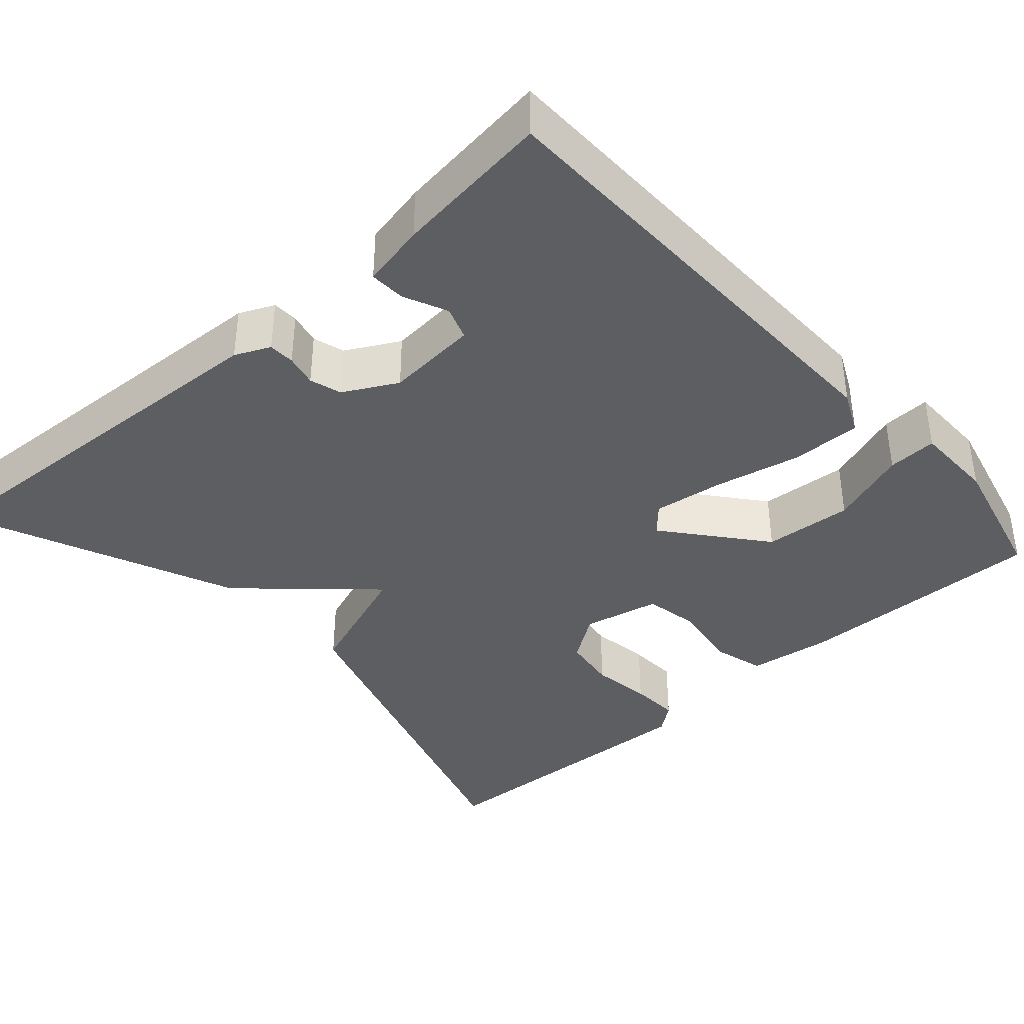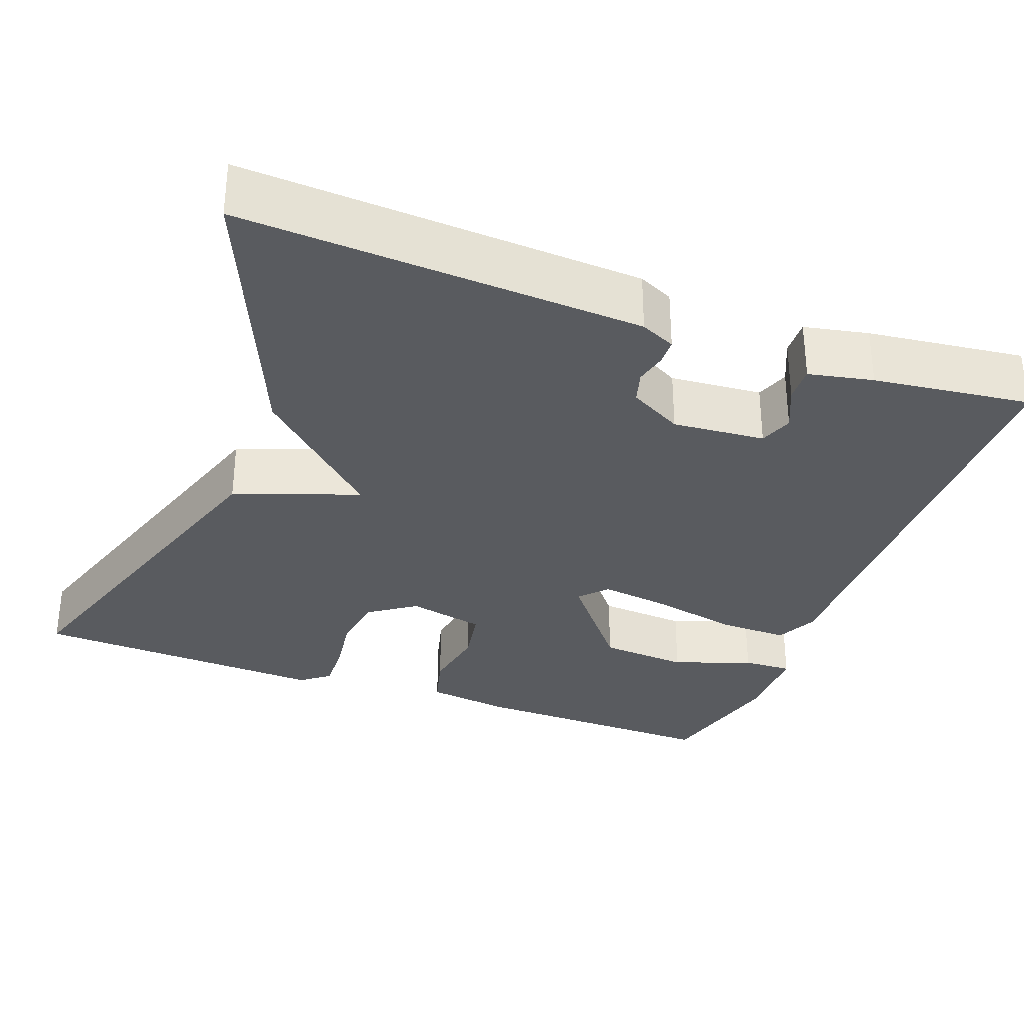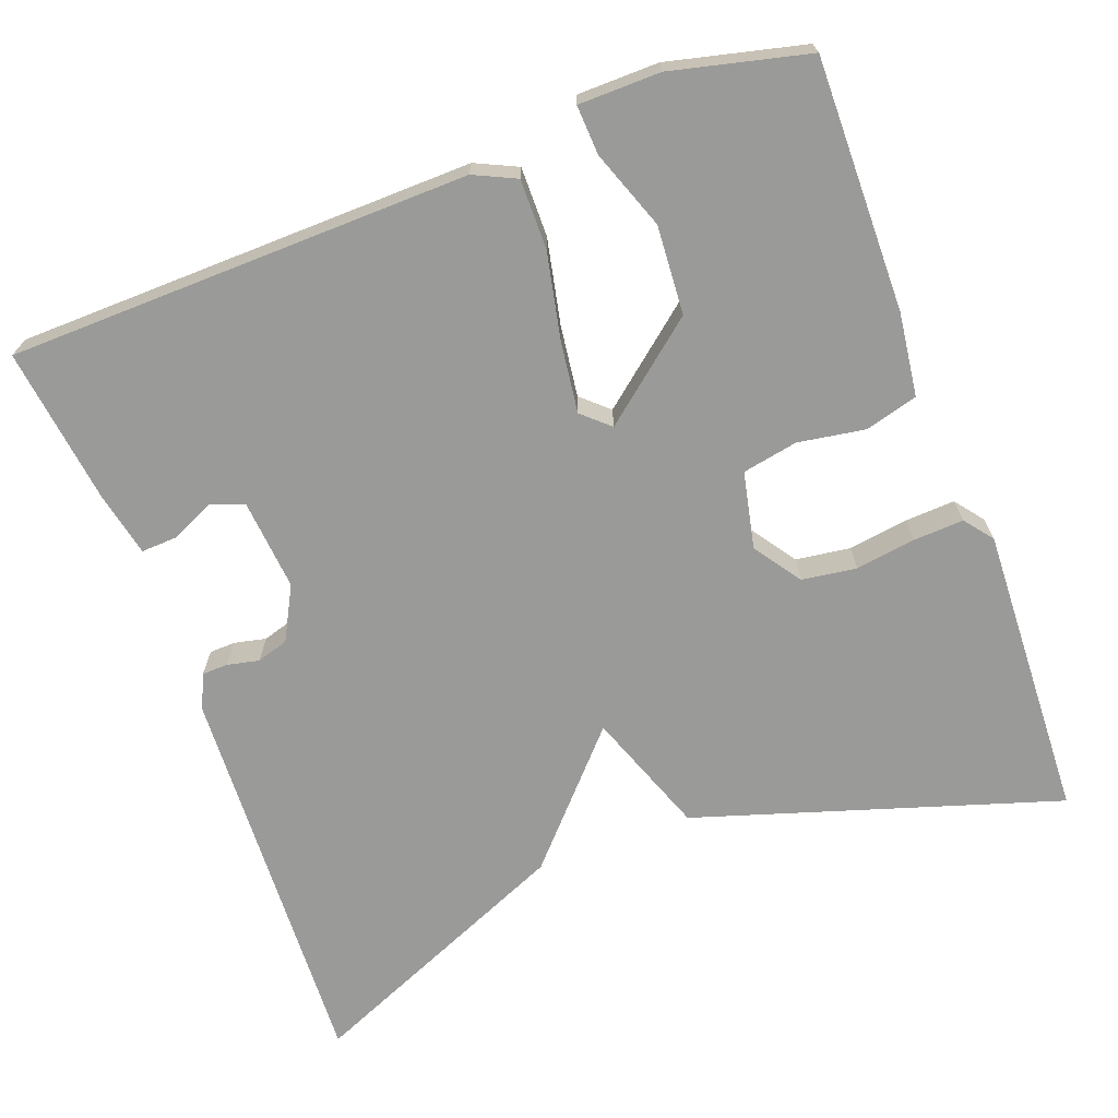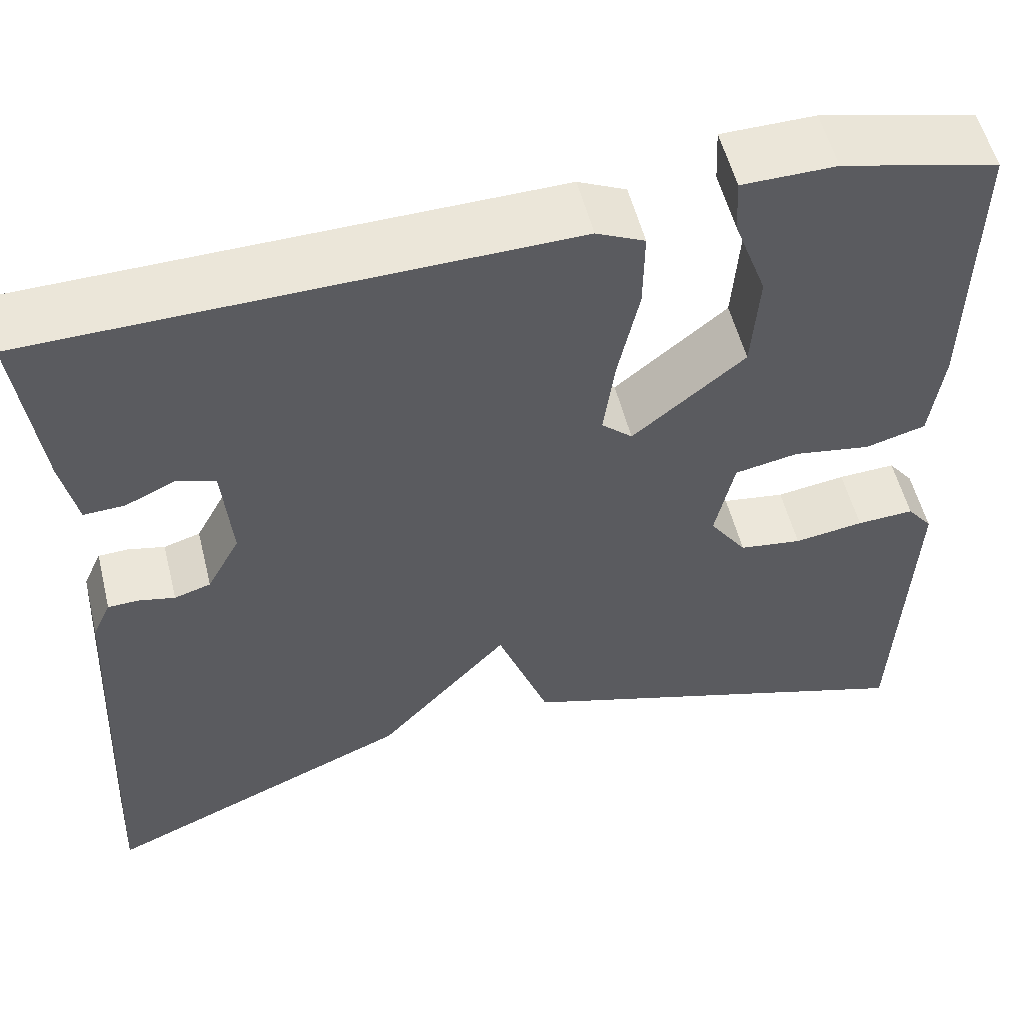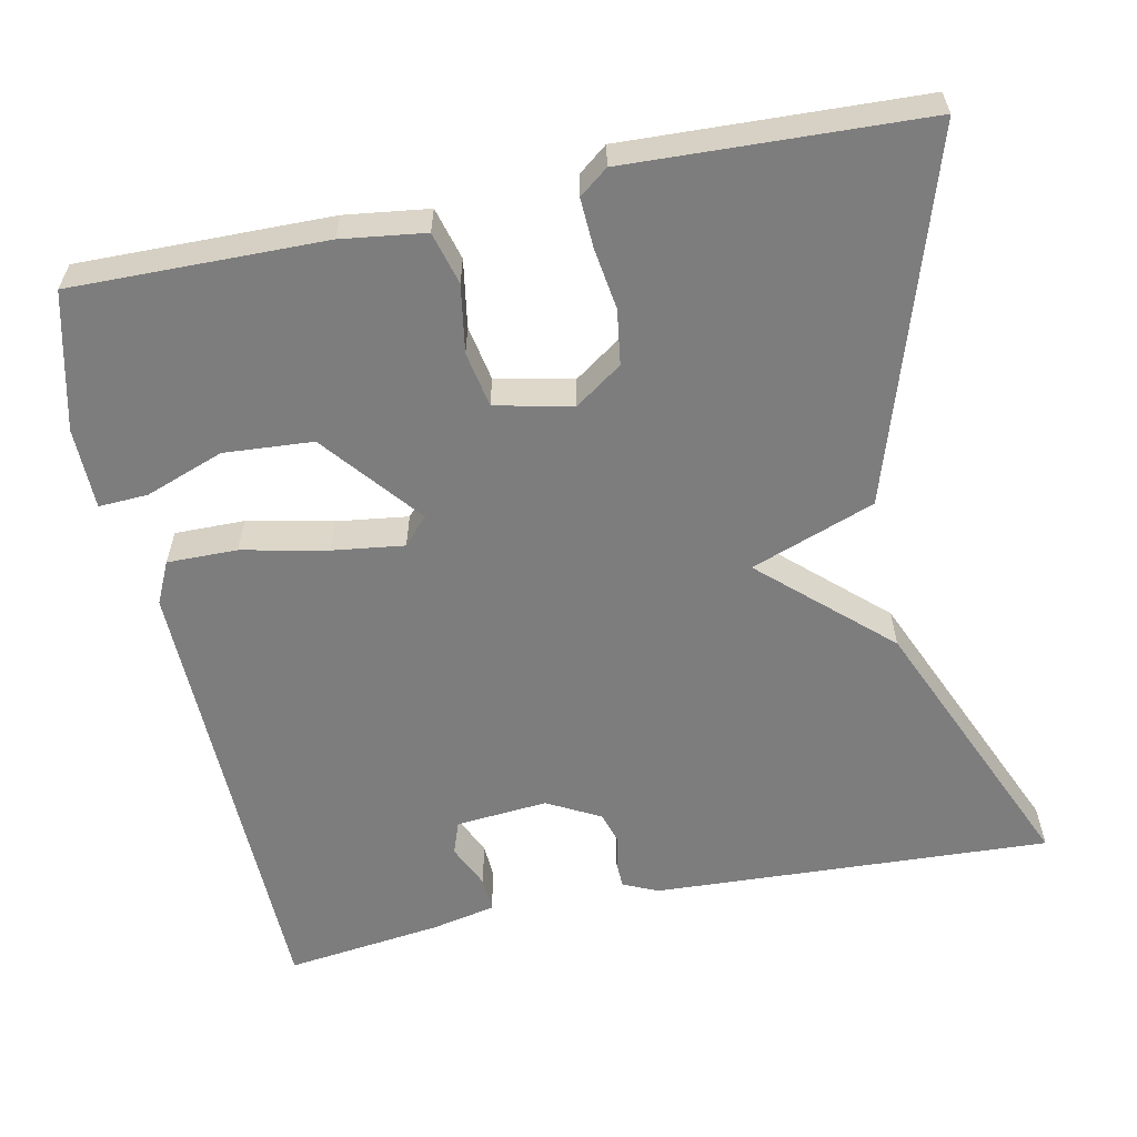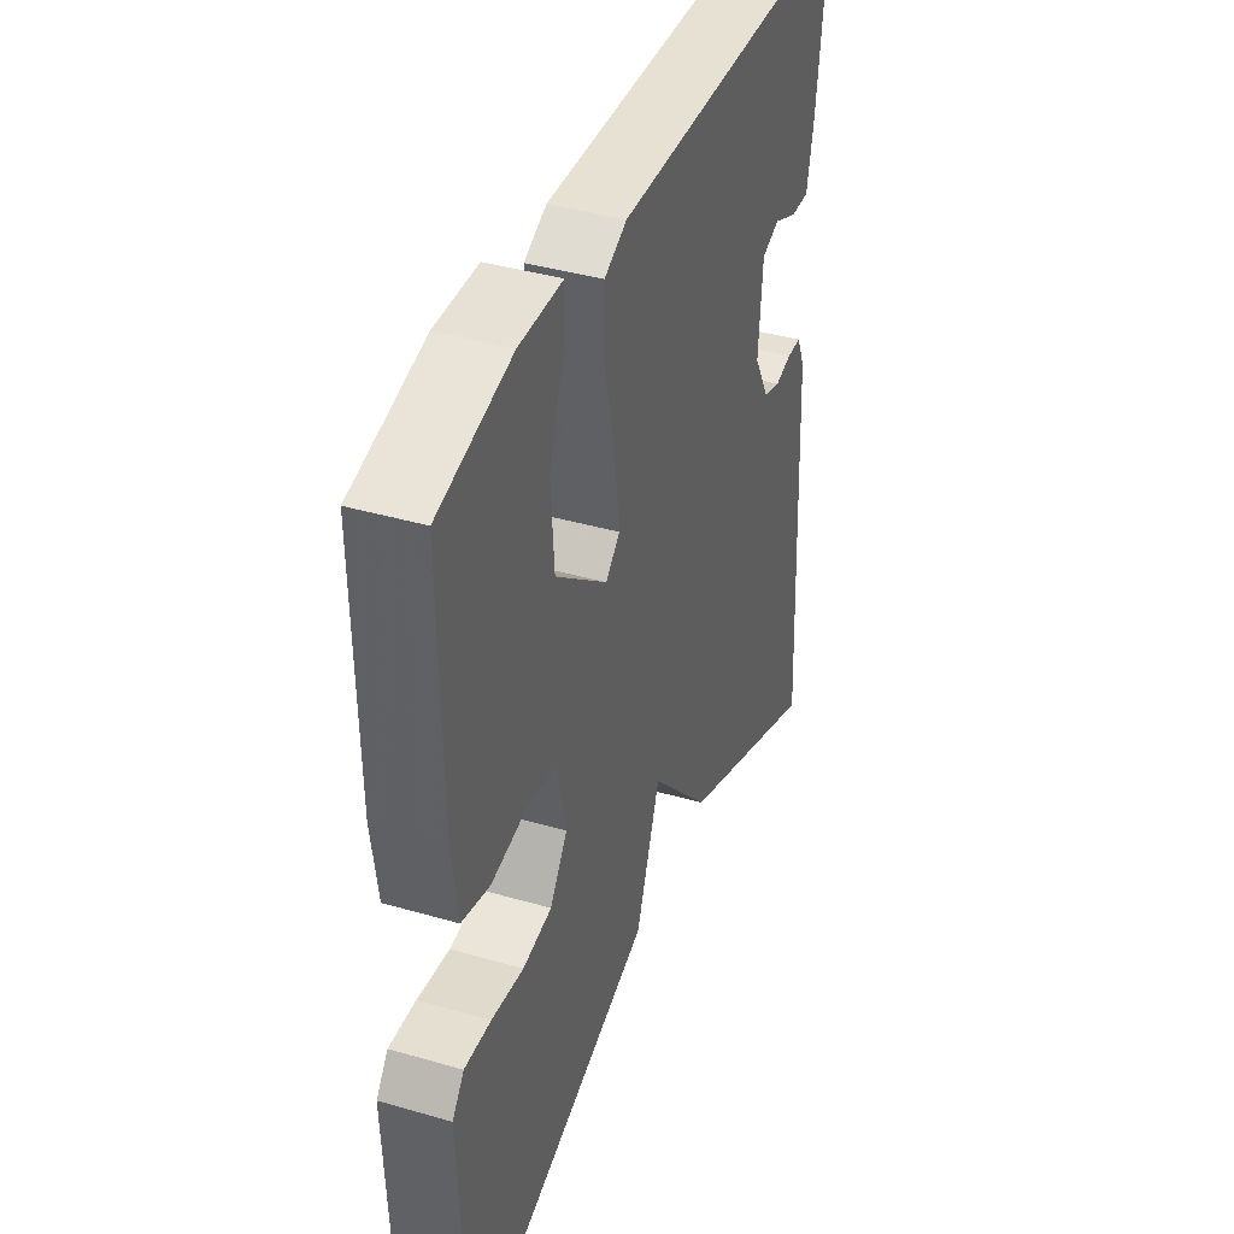
<metadata>
{"format":"obj","ext":"obj","renderer":"f3d","projection":"perspective","resolution":1024,"background":"white","views":[{"elev":-38.5,"azim":-48.3,"up":"+Y"},{"elev":-32.0,"azim":-110.6,"up":"+Y"},{"elev":-69.2,"azim":20.6,"up":"+Y"},{"elev":54.6,"azim":-13.9,"up":"+Z"},{"elev":-59.1,"azim":101.8,"up":"+Y"},{"elev":39.7,"azim":109.8,"up":"+Z"}]}
</metadata>
<code>
v 0.5 0.07 0.5
v 0.495 0.07 0.182
v 0.481 0.07 0.077
v 0.415 0.07 0.059
v 0.33 0.07 0.073
v 0.26 0.07 0.06
v 0.239 0.07 -0.037
v 0.28 0.07 -0.096
v 0.349 0.07 -0.106
v 0.425 0.07 -0.095
v 0.488 0.07 -0.092
v 0.516 0.07 -0.128
v 0.5 0.07 -0.5
v 0.042 0.07 -0.354
v -0.015 0.07 -0.198
v -0.158 0.07 -0.354
v -0.5 0.07 -0.5
v -0.475 0.07 0.002
v -0.455 0.07 0.046
v -0.422 0.07 0.047
v -0.382 0.07 0.038
v -0.342 0.07 0.05
v -0.306 0.07 0.117
v -0.316 0.07 0.233
v -0.358 0.07 0.248
v -0.413 0.07 0.223
v -0.458 0.07 0.221
v -0.475 0.07 0.302
v -0.5 0.07 0.5
v 0.082 0.07 0.51
v 0.135 0.07 0.485
v 0.134 0.07 0.397
v 0.111 0.07 0.289
v 0.099 0.07 0.199
v 0.133 0.07 0.168
v 0.256 0.07 0.268
v 0.264 0.07 0.38
v 0.228 0.07 0.479
v 0.225 0.07 0.541
v 0.328 0.07 0.542
v 0.5 0 0.5
v 0.495 0 0.182
v 0.481 0 0.077
v 0.415 0 0.059
v 0.33 0 0.073
v 0.26 0 0.06
v 0.239 0 -0.037
v 0.28 0 -0.096
v 0.349 0 -0.106
v 0.425 0 -0.095
v 0.488 0 -0.092
v 0.516 0 -0.128
v 0.5 0 -0.5
v 0.042 0 -0.354
v -0.015 0 -0.198
v -0.158 0 -0.354
v -0.5 0 -0.5
v -0.475 0 0.002
v -0.455 0 0.046
v -0.422 0 0.047
v -0.382 0 0.038
v -0.342 0 0.05
v -0.306 0 0.117
v -0.316 0 0.233
v -0.358 0 0.248
v -0.413 0 0.223
v -0.458 0 0.221
v -0.475 0 0.302
v -0.5 0 0.5
v 0.082 0 0.51
v 0.135 0 0.485
v 0.134 0 0.397
v 0.111 0 0.289
v 0.099 0 0.199
v 0.133 0 0.168
v 0.256 0 0.268
v 0.264 0 0.38
v 0.228 0 0.479
v 0.225 0 0.541
v 0.328 0 0.542
f 2 3 4
f 1 2 4
f 40 1 4
f 39 40 4
f 38 39 4
f 37 38 4
f 36 37 4 5
f 35 36 5 6
f 31 32 33
f 30 31 33
f 29 30 33
f 28 29 33
f 28 33 34
f 25 26 27 28
f 28 34 35
f 25 28 35
f 24 25 35
f 19 20 21
f 18 19 21
f 17 18 21
f 16 17 21
f 15 16 21
f 15 21 22
f 13 14 15
f 12 13 15
f 11 12 15
f 10 11 15
f 9 10 15
f 8 9 15
f 15 22 23
f 8 15 23
f 7 8 23
f 23 24 35
f 7 23 35
f 6 7 35
f 44 43 42
f 44 42 41
f 44 41 80
f 44 80 79
f 44 79 78
f 44 78 77
f 45 44 77 76
f 46 45 76 75
f 73 72 71
f 73 71 70
f 73 70 69
f 73 69 68
f 74 73 68
f 68 67 66 65
f 75 74 68
f 75 68 65
f 75 65 64
f 61 60 59
f 61 59 58
f 61 58 57
f 61 57 56
f 61 56 55
f 62 61 55
f 55 54 53
f 55 53 52
f 55 52 51
f 55 51 50
f 55 50 49
f 55 49 48
f 63 62 55
f 63 55 48
f 63 48 47
f 75 64 63
f 75 63 47
f 75 47 46
f 1 41 42 2
f 2 42 43 3
f 3 43 44 4
f 4 44 45 5
f 5 45 46 6
f 6 46 47 7
f 7 47 48 8
f 8 48 49 9
f 9 49 50 10
f 10 50 51 11
f 11 51 52 12
f 12 52 53 13
f 13 53 54 14
f 14 54 55 15
f 15 55 56 16
f 16 56 57 17
f 17 57 58 18
f 18 58 59 19
f 19 59 60 20
f 20 60 61 21
f 21 61 62 22
f 22 62 63 23
f 23 63 64 24
f 24 64 65 25
f 25 65 66 26
f 26 66 67 27
f 27 67 68 28
f 28 68 69 29
f 29 69 70 30
f 30 70 71 31
f 31 71 72 32
f 32 72 73 33
f 33 73 74 34
f 34 74 75 35
f 35 75 76 36
f 36 76 77 37
f 37 77 78 38
f 38 78 79 39
f 39 79 80 40
f 40 80 41 1

</code>
